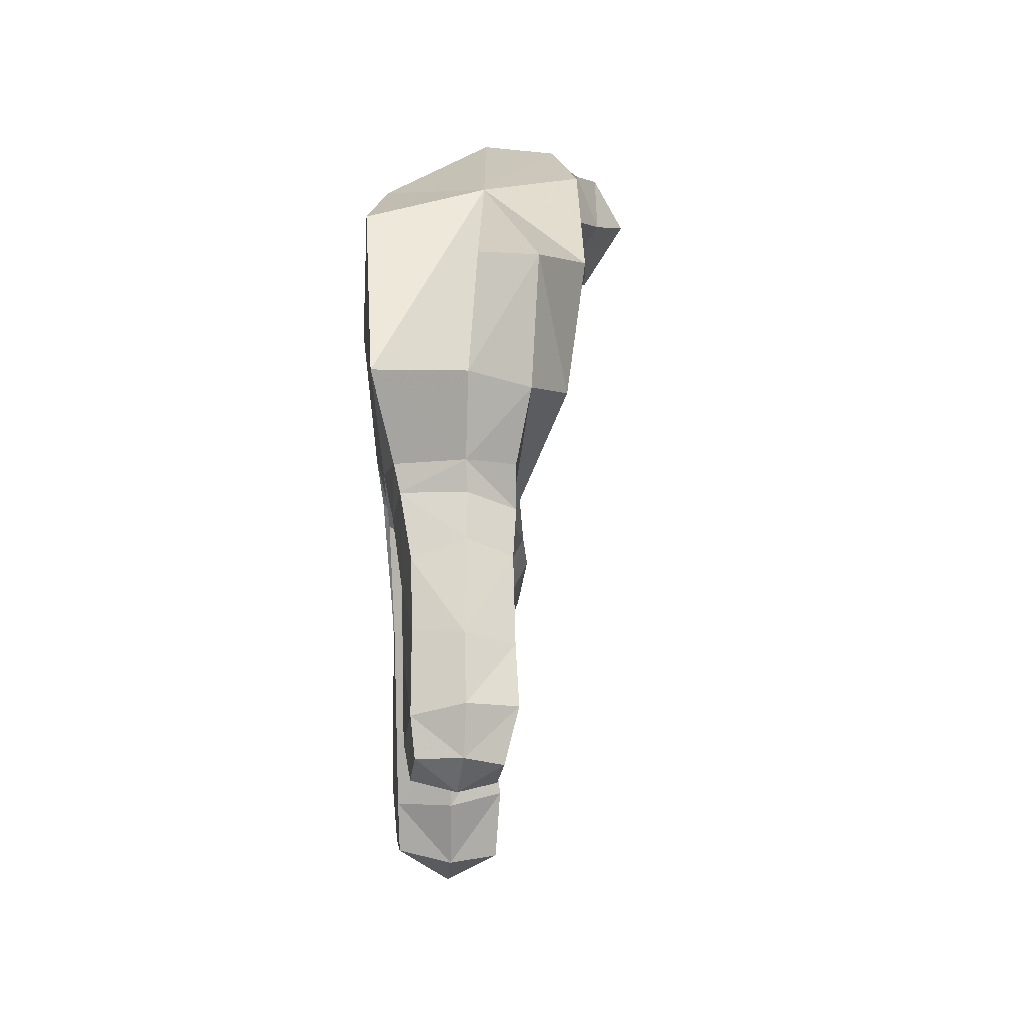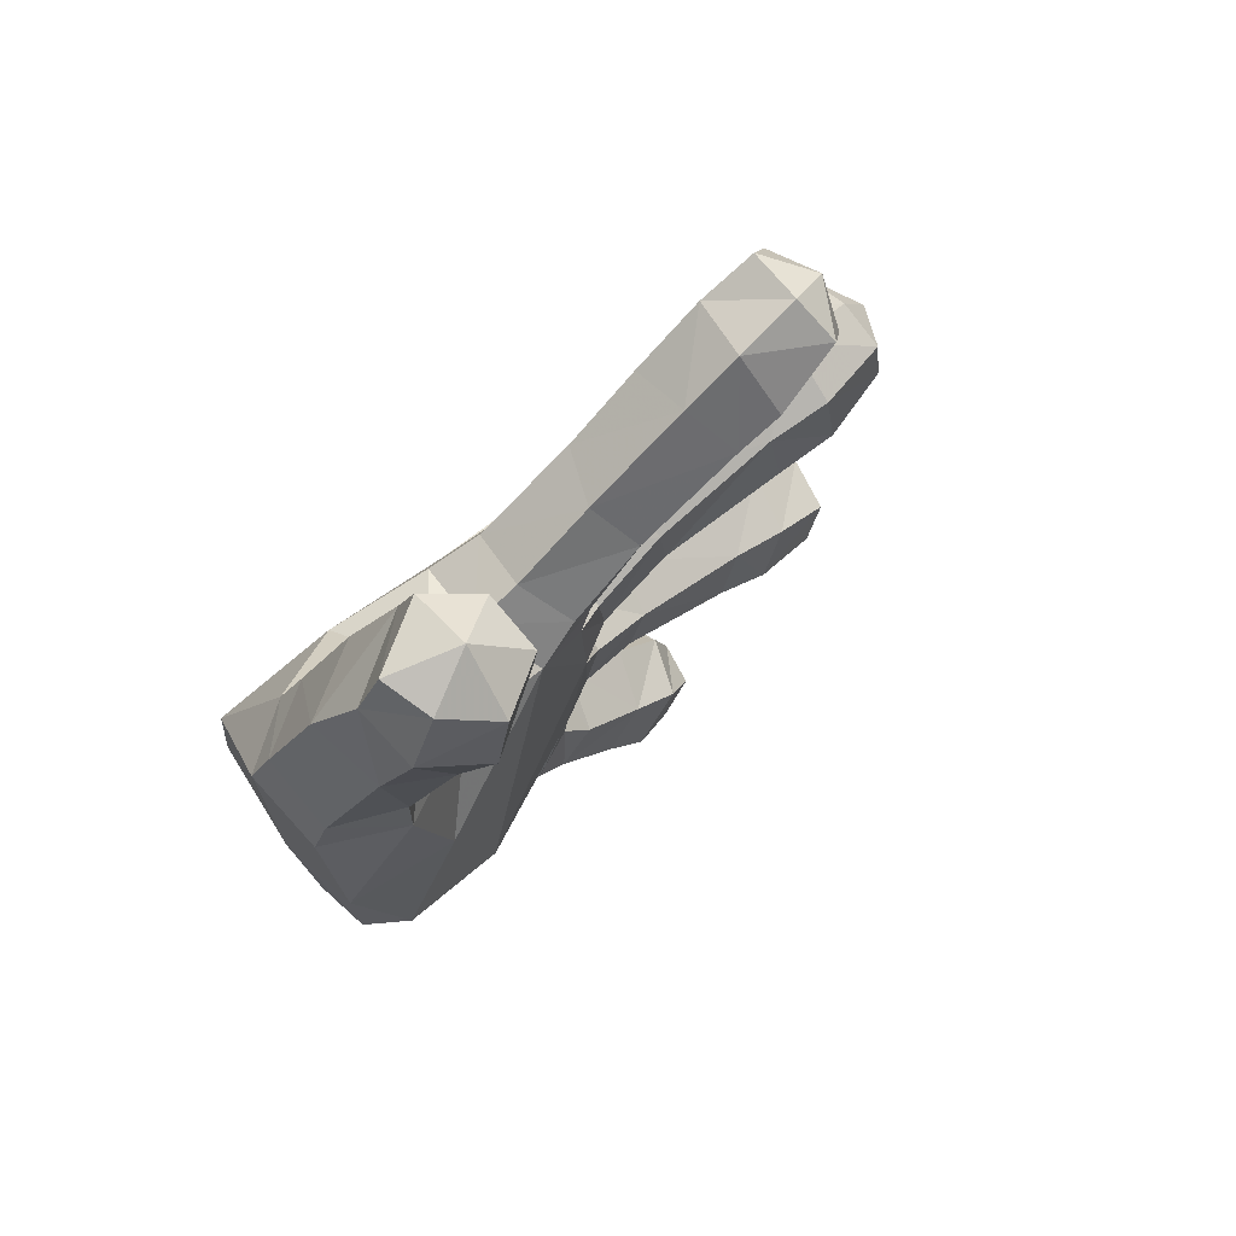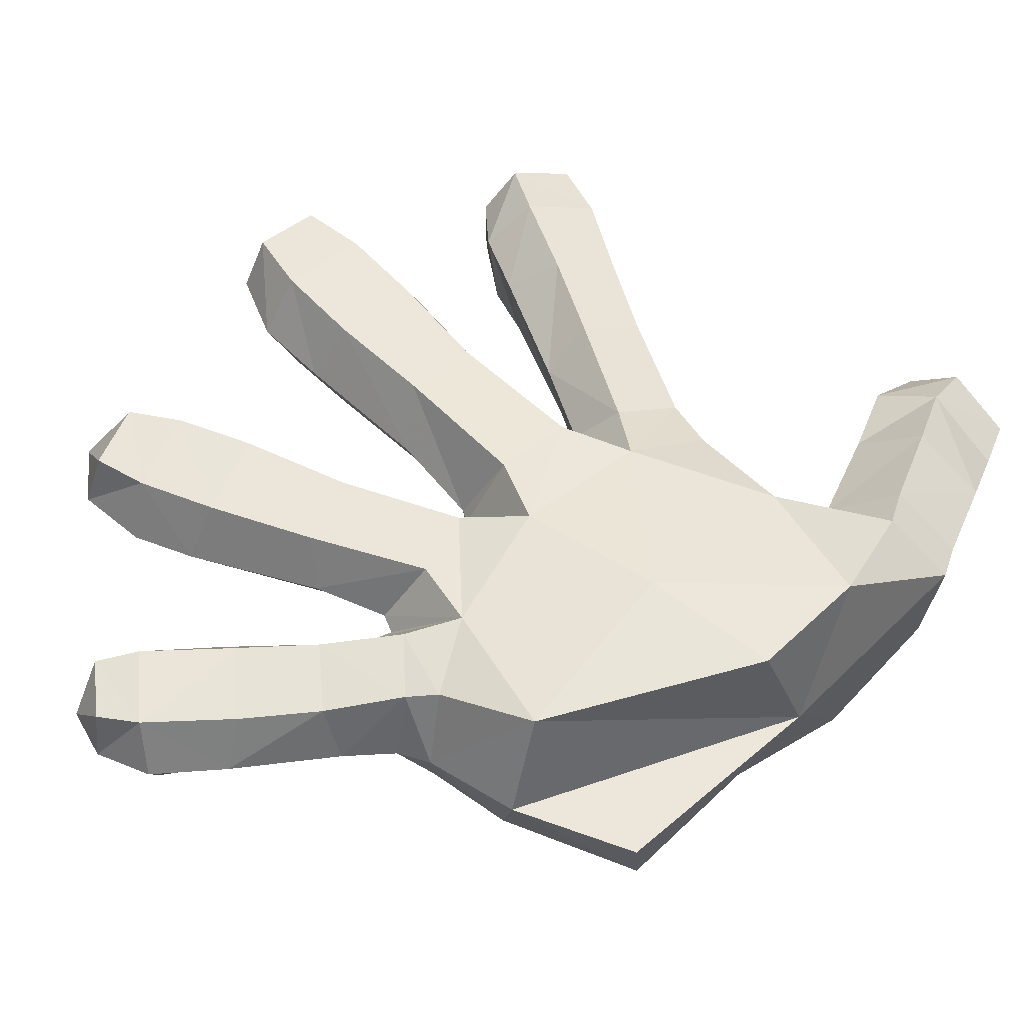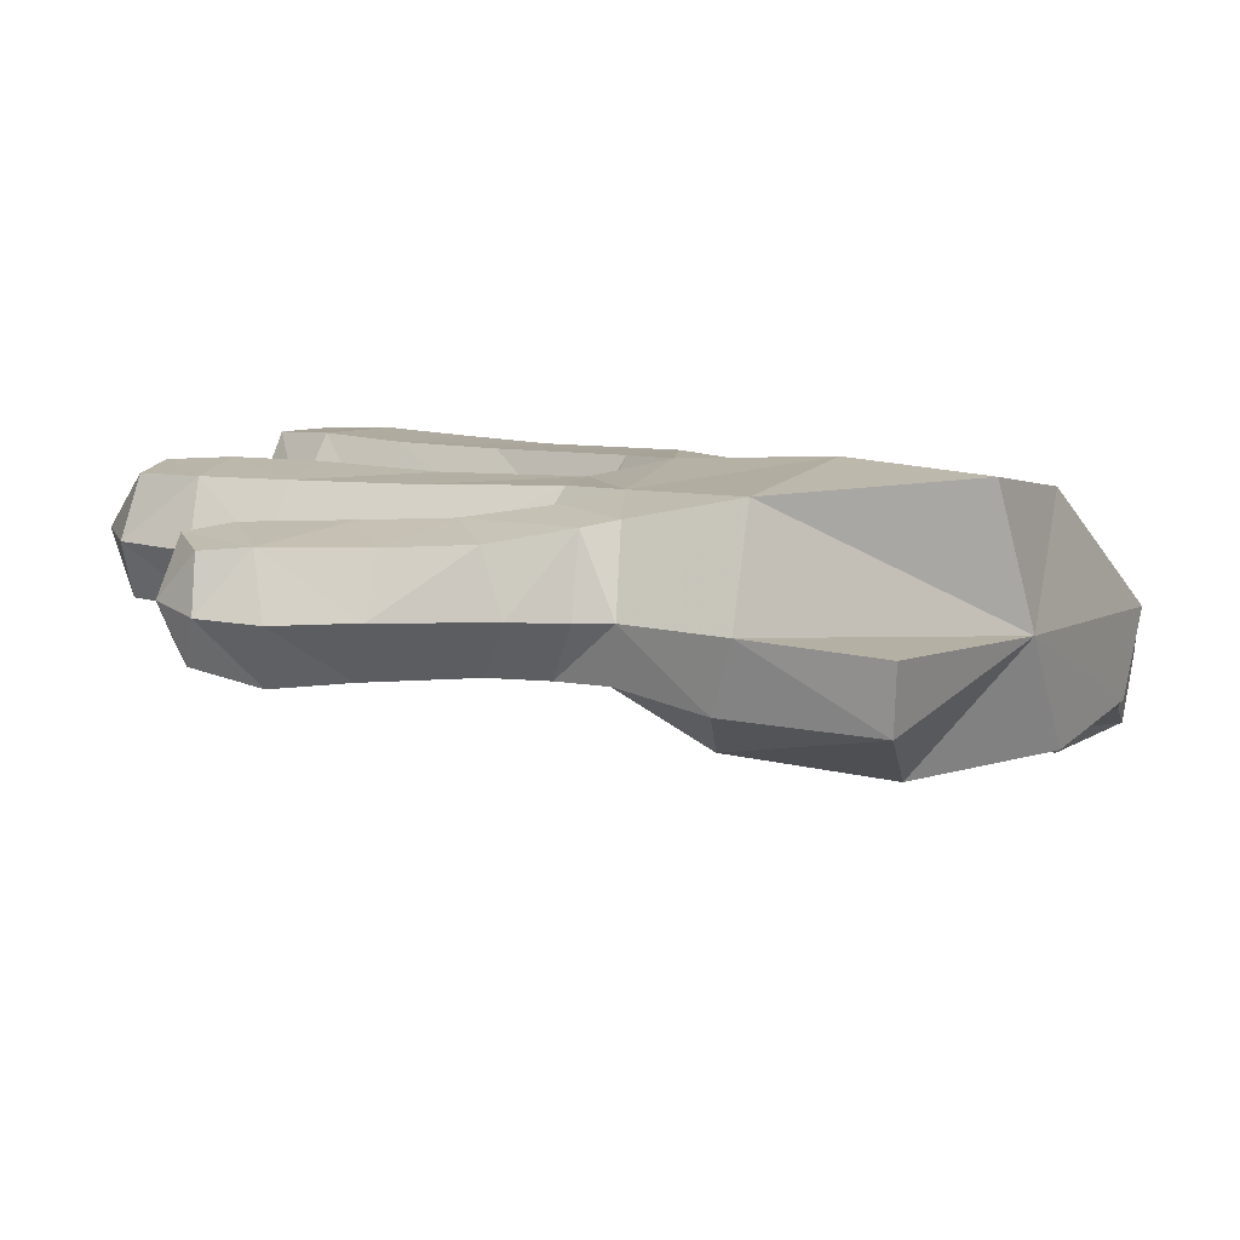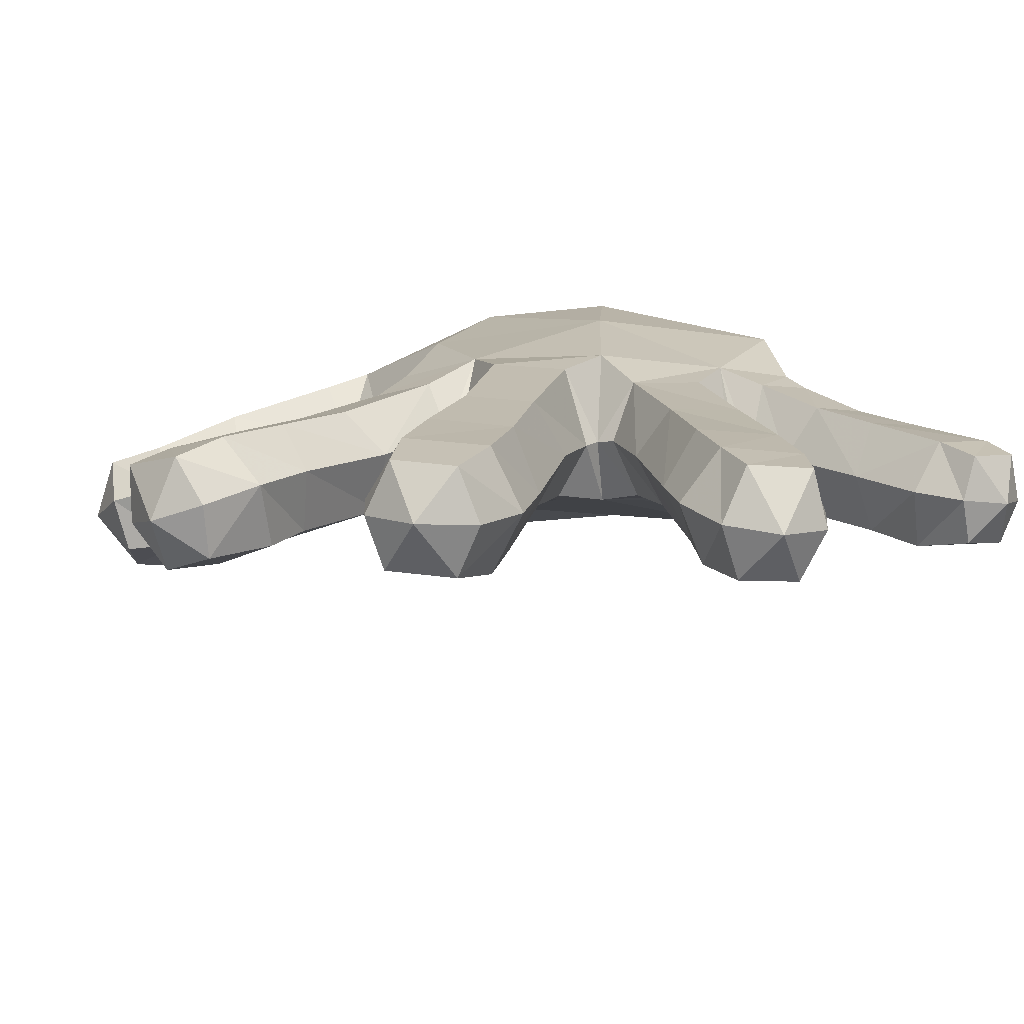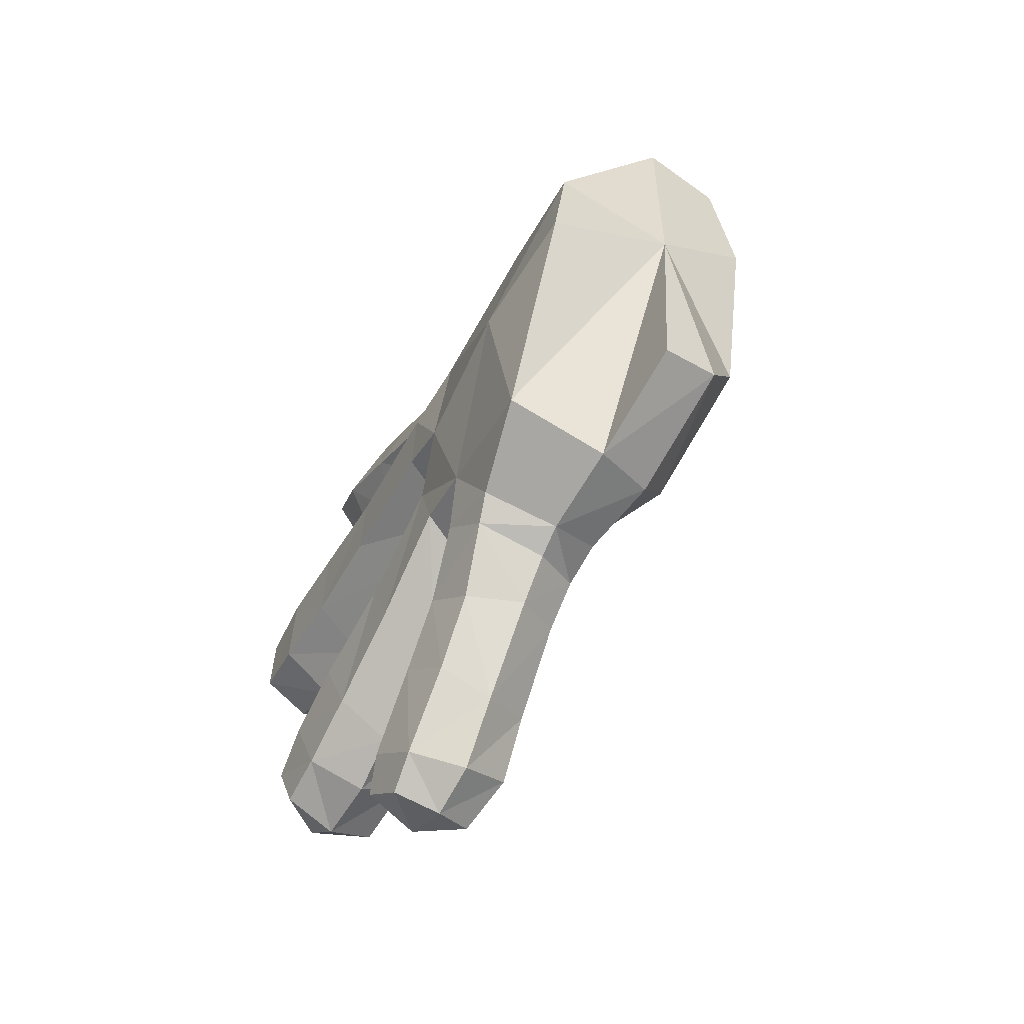
<metadata>
{"format":"obj","ext":"obj","renderer":"f3d","projection":"perspective","resolution":1024,"background":"white","views":[{"elev":-69.5,"azim":-87.1,"up":"+Z"},{"elev":70.7,"azim":-37.1,"up":"+Z"},{"elev":50.1,"azim":-137.6,"up":"+Y"},{"elev":6.7,"azim":-149.8,"up":"+Y"},{"elev":17.1,"azim":97.2,"up":"+Y"},{"elev":-58.1,"azim":-117.1,"up":"+Z"}]}
</metadata>
<code>
v -0.3775 0.1626 -0.009985
v -0.2511 0.281 -0.245
v -0.2554 0.1819 -0.2794
v 0.1426 0.281 -0.2687
v 0.04689 0.2784 -0.2294
v 0.06974 0.2836 -0.1634
v 0.1924 0.2413 -0.1655
v 0.1681 0.2909 -0.1937
v 0.0511 0.2168 -0.3444
v 0.01444 0.2614 -0.3578
v -0.03814 0.2614 -0.3043
v -0.03544 0.2469 -0.4058
v -0.08565 0.2468 -0.3482
v 0.2366 0.2936 -0.2192
v 0.2127 0.283 -0.2938
v 0.1495 0.2255 -0.2957
v 0.02957 0.2293 -0.2435
v 0.2063 0.2257 -0.3156
v 0.249 0.2432 -0.1834
v 0.02585 0.2498 -0.4699
v 0.07802 0.262 -0.4215
v 0.1016 0.2178 -0.3989
v -0.03978 0.1952 -0.4282
v -0.1041 0.191 -0.3465
v 0.2837 0.2915 -0.2445
v 0.2637 0.2843 -0.3031
v 0.2731 0.2305 -0.3173
v 0.3049 0.2415 -0.2242
v 0.3145 0.2373 -0.2793
v 0.1172 0.2158 -0.4446
v 0.1033 0.2558 -0.4537
v 0.009715 0.1956 -0.4818
v 0.05829 0.2 -0.5
v 0.0613 0.2471 -0.491
v 0.1009 0.2093 -0.4868
v -0.3651 0.2884 -0.0577
v -0.236 0.3005 -0.0665
v 0.04783 0.2643 0.1618
v -0.0571 0.2688 0.09383
v -0.08348 0.2478 0.152
v -0.004211 0.1884 0.2156
v 0.01838 0.2482 0.2125
v 0.09506 0.2528 0.2611
v 0.2009 0.2773 0.248
v 0.2241 0.2382 0.208
v 0.1651 0.2359 0.1764
v 0.1658 0.2543 0.3089
v 0.1249 0.2704 0.2072
v 0.2518 0.2711 0.2806
v 0.269 0.2305 0.2518
v 0.2232 0.2533 0.3328
v 0.2255 0.197 0.3324
v 0.1578 0.1887 0.3192
v 0.2692 0.2133 0.302
v 0.1 0.1891 0.2831
v -0.2212 0.1436 0.4278
v -0.2563 0.1727 0.3488
v -0.3246 0.1275 0.3591
v -0.2951 0.0929 0.4316
v -0.3103 0.05405 0.3532
v -0.1605 0.1148 0.4109
v -0.1934 0.1276 0.3307
v -0.213 0.1265 0.481
v -0.1656 0.09614 0.4672
v -0.288 0.03079 0.4239
v -0.2591 0.0377 0.4775
v -0.2748 0.08585 0.4845
v -0.2082 0.06433 0.5
v -0.3616 0.2729 0.07081
v 0.1802 0.1848 -0.1917
v 0.06841 0.2346 -0.1306
v 0.1591 0.1798 -0.257
v 0.05624 0.1819 -0.1567
v 0.0383 0.181 -0.2111
v 0.2132 0.1751 -0.2801
v 0.2379 0.182 -0.2055
v 0.2984 0.1884 -0.2399
v 0.2799 0.1833 -0.294
v -0.3532 0.1068 -0.2149
v -0.2302 0.1204 -0.2644
v -0.2047 0.08476 -0.2086
v -0.3182 0.05921 -0.1212
v -0.367 0.06077 0.07303
v -0.104 0.127 0.09609
v -0.257 0.05703 0.0467
v -0.1605 0.05023 0.3929
v -0.1983 0.07405 0.3171
v -0.1603 0.04195 0.4512
v -0.2124 0.007074 0.4574
v -0.2306 0 0.4024
v -0.2518 0.03231 0.3254
v -0.3629 0.1671 -0.2303
v 0.07505 0.1843 0.02859
v -0.009699 0.1689 0.01141
v -0.002384 0.1703 -0.04766
v 0.02062 0.1457 0.1721
v 0.1265 0.1438 0.2376
v 0.06816 0.2341 0.05645
v -0.01632 0.2246 0.0451
v 0.2066 0.1735 0.2029
v 0.1699 0.141 0.2638
v 0.2652 0.1777 0.2488
v 0.1569 0.1736 0.1823
v 0.2399 0.1564 0.2962
v 0.211 0.1904 0.05638
v 0.2222 0.1831 -0.02518
v 0.0829 0.1846 -0.03572
v 0.08286 0.2371 -0.06335
v 0.287 0.1812 -0.01789
v 0.2756 0.1849 0.06861
v 0.3567 0.1997 0.002918
v 0.3503 0.2019 0.06906
v 0.277 0.2446 0.0991
v 0.3466 0.251 0.08691
v 0.2234 0.2391 -0.05364
v 0.2988 0.2437 -0.048
v 0.3603 0.2504 -0.01823
v 0.3788 0.2548 0.0378
v 0.2055 0.2454 0.08672
v 0.09127 0.2958 0.03406
v -0.04413 0.2949 0.02393
v 0.1923 0.2993 0.05374
v 0.2029 0.297 -0.02704
v 0.2773 0.3034 0.06461
v 0.2881 0.3021 -0.0173
v 0.3518 0.3005 0.002658
v 0.3431 0.3018 0.06419
v 0.03056 0.1561 -0.3621
v -0.03668 0.1523 -0.2945
v -0.07551 0.1467 -0.328
v -0.01837 0.2131 -0.2746
v -0.0128 0.1476 -0.4025
v 0.02878 0.1461 -0.4548
v 0.08073 0.1574 -0.4054
v 0.07558 0.1627 -0.4842
v 0.111 0.1718 -0.4518
v -0.1686 0.189 -0.2956
v -0.159 0.2627 -0.2716
v -0.1233 0.2791 -0.2029
v -0.1352 0.2571 -0.2916
v -0.1387 0.1886 -0.3085
v -0.09168 0.2697 -0.2479
v -0.04553 0.2142 -0.2387
v -0.03491 0.2188 -0.2178
v -0.0508 0.2139 -0.2251
v -0.0588 0.2787 -0.184
v -0.04025 0.2811 -0.1193
v -0.1079 0.2842 0.05265
v -0.08754 0.1842 0.1662
v 0.05788 0.2246 0.1193
v -0.02297 0.2264 0.06943
v -0.1379 0.1826 0.148
v -0.1361 0.2562 0.131
v -0.2372 0.1536 0.2161
v -0.1941 0.1695 0.1672
v -0.3179 0.2115 0.207
v -0.298 0.2002 0.2483
v -0.3616 0.1543 0.2611
v -0.3788 0.1633 0.2225
v -0.3565 0.08382 0.2383
v -0.3705 0.08524 0.205
v -0.2391 0.269 0.112
v -0.1549 0.1397 -0.2791
v -0.06686 0.1503 -0.2093
v -0.1102 0.1418 -0.2879
v -0.06568 0.1561 -0.2528
v -0.0262 0.1697 -0.1868
v -0.009084 0.1717 -0.1271
v -0.03373 0.158 -0.08945
v -0.006656 0.2281 -0.1021
v -0.01733 0.224 -0.08512
v -0.2897 0.06074 0.1663
v -0.1976 0.1145 0.1361
v -0.2465 0.103 0.2075
v -0.2874 0.06365 0.2132
v -0.003782 0.2233 -0.07529
v 0.04828 0.1637 0.1286
v -0.03202 0.1511 0.08264
v -0.05941 0.1378 0.124
v -0.03125 0.2284 0.05673
v 0.1011 0.2947 -0.03378
v -0.03494 0.2942 -0.04973
v -0.09616 0.2951 -0.08108
v -0.04395 0.1507 0.03983
f 1 2 3
f 4 5 6
f 7 8 6
f 9 10 11
f 12 13 11
f 14 8 7
f 4 8 14
f 14 15 4
f 16 4 15
f 16 17 5
f 15 18 16
f 7 19 14
f 20 12 10
f 10 21 20
f 21 10 9
f 9 22 21
f 23 24 13
f 23 12 20
f 15 14 25
f 25 26 15
f 15 26 27
f 27 18 15
f 14 19 28
f 28 25 14
f 27 26 29
f 29 25 28
f 25 29 26
f 21 22 30
f 20 21 31
f 30 31 21
f 20 32 23
f 33 32 20
f 20 34 33
f 31 34 20
f 33 34 35
f 31 35 34
f 35 31 30
f 36 37 2
f 38 39 40
f 41 42 40
f 38 42 43
f 44 45 46
f 47 44 48
f 45 44 49
f 49 44 47
f 49 50 45
f 47 51 49
f 52 51 47
f 47 53 52
f 50 49 54
f 54 49 51
f 54 51 52
f 47 43 55
f 56 57 58
f 59 58 60
f 56 61 62
f 61 56 63
f 63 64 61
f 59 65 66
f 56 59 67
f 67 63 56
f 66 67 59
f 64 63 68
f 68 63 67
f 68 67 66
f 36 69 37
f 70 7 71
f 72 70 73
f 16 72 74
f 70 72 75
f 75 76 70
f 77 76 75
f 75 78 77
f 18 75 72
f 72 16 18
f 77 78 29
f 27 78 75
f 78 27 29
f 75 18 27
f 76 77 28
f 28 77 29
f 70 76 19
f 19 7 70
f 28 19 76
f 79 80 81
f 79 81 82
f 79 82 1
f 82 83 1
f 82 84 85
f 61 86 87
f 86 61 64
f 64 88 86
f 86 88 89
f 88 68 89
f 88 64 68
f 90 91 87
f 89 90 86
f 65 60 91
f 65 90 89
f 89 66 65
f 66 89 68
f 92 79 1
f 79 92 3
f 93 94 95
f 41 96 97
f 93 98 99
f 100 101 97
f 101 100 102
f 102 100 45
f 45 100 103
f 45 50 102
f 102 50 54
f 104 102 54
f 102 104 101
f 104 54 52
f 53 101 104
f 104 52 53
f 53 55 97
f 98 93 105
f 106 107 108
f 109 110 105
f 110 109 111
f 111 112 110
f 113 110 112
f 112 114 113
f 106 115 116
f 111 109 116
f 116 109 106
f 116 117 111
f 114 112 118
f 112 111 118
f 111 117 118
f 113 119 105
f 98 120 121
f 120 122 123
f 120 98 119
f 124 122 119
f 124 125 123
f 115 123 125
f 125 116 115
f 116 125 126
f 126 125 124
f 124 127 126
f 126 117 116
f 127 118 126
f 126 118 117
f 114 127 124
f 118 127 114
f 124 113 114
f 128 129 130
f 128 9 131
f 23 132 130
f 132 23 32
f 32 133 132
f 128 132 133
f 133 134 128
f 134 133 135
f 135 136 134
f 136 135 35
f 30 136 35
f 134 136 30
f 30 22 134
f 22 9 128
f 128 134 22
f 133 32 33
f 135 33 35
f 33 135 133
f 3 92 1
f 137 3 2
f 138 2 139
f 137 138 140
f 140 141 137
f 24 141 140
f 140 13 24
f 11 13 140
f 140 142 11
f 138 139 142
f 143 142 139
f 144 145 139
f 17 144 146
f 146 5 17
f 5 146 147
f 71 6 147
f 6 8 4
f 6 71 7
f 131 11 142
f 11 131 9
f 11 10 12
f 5 4 16
f 13 12 23
f 40 39 148
f 40 42 38
f 40 149 41
f 43 48 38
f 150 38 48
f 150 151 39
f 48 46 150
f 46 48 44
f 152 149 40
f 40 153 152
f 48 43 47
f 55 43 42
f 42 41 55
f 55 53 47
f 154 155 156
f 156 157 154
f 158 157 156
f 157 158 58
f 154 157 57
f 58 57 157
f 156 159 158
f 60 58 158
f 160 158 159
f 158 160 60
f 159 161 160
f 58 59 56
f 57 62 154
f 62 57 56
f 60 65 59
f 159 1 161
f 162 37 69
f 1 69 36
f 159 156 69
f 69 1 159
f 162 69 156
f 80 163 164
f 165 166 164
f 165 163 137
f 137 163 80
f 137 141 165
f 143 145 164
f 144 167 164
f 167 144 17
f 17 74 167
f 167 74 73
f 73 168 167
f 167 168 169
f 168 170 171
f 170 168 73
f 73 71 170
f 71 73 70
f 73 74 72
f 74 17 16
f 172 85 173
f 172 173 174
f 154 174 173
f 174 175 172
f 175 174 87
f 87 91 175
f 175 91 60
f 60 160 175
f 172 175 160
f 62 87 174
f 174 154 62
f 87 62 61
f 87 86 90
f 91 90 65
f 83 172 161
f 160 161 172
f 83 161 1
f 80 3 137
f 3 80 79
f 107 95 176
f 150 177 178
f 96 179 178
f 97 96 177
f 97 55 41
f 177 103 97
f 177 150 46
f 46 103 177
f 96 41 149
f 149 179 96
f 94 99 180
f 99 94 93
f 179 149 152
f 152 84 179
f 97 103 100
f 103 46 45
f 97 101 53
f 105 93 107
f 107 106 105
f 108 115 106
f 105 106 109
f 105 110 113
f 105 119 98
f 181 182 121
f 123 181 120
f 119 122 120
f 108 181 123
f 181 108 176
f 123 122 124
f 123 115 108
f 119 113 124
f 166 165 130
f 130 129 166
f 143 166 129
f 24 130 165
f 165 141 24
f 129 131 143
f 131 129 128
f 130 132 128
f 130 24 23
f 2 138 137
f 142 140 138
f 139 145 143
f 139 146 144
f 147 146 139
f 147 6 5
f 147 170 71
f 171 170 147
f 142 143 131
f 2 1 36
f 139 2 37
f 139 183 147
f 147 183 171
f 37 183 139
f 148 183 37
f 183 148 121
f 121 182 183
f 171 183 182
f 121 148 180
f 151 180 148
f 148 39 151
f 148 153 40
f 39 38 150
f 153 155 152
f 148 162 153
f 37 162 148
f 153 162 155
f 155 162 156
f 81 164 169
f 164 81 80
f 164 163 165
f 164 166 143
f 164 145 144
f 169 164 167
f 171 169 168
f 84 81 169
f 81 84 82
f 85 83 82
f 173 85 84
f 85 172 83
f 155 173 84
f 173 155 154
f 169 184 84
f 184 169 95
f 176 95 169
f 169 171 176
f 95 107 93
f 95 94 184
f 180 184 94
f 184 180 151
f 151 178 184
f 84 184 178
f 178 151 150
f 178 177 96
f 178 179 84
f 84 152 155
f 176 108 107
f 182 176 171
f 176 182 181
f 121 120 181
f 180 99 121
f 121 99 98

</code>
